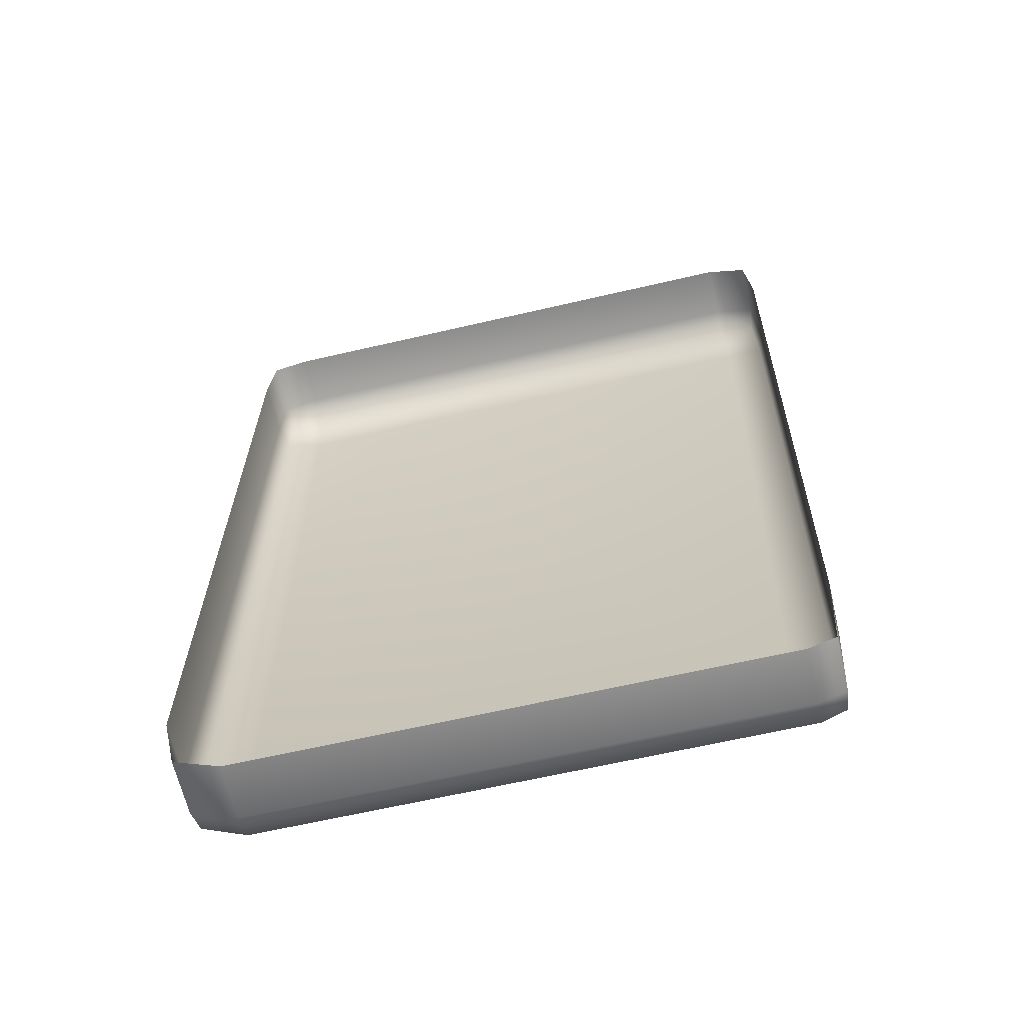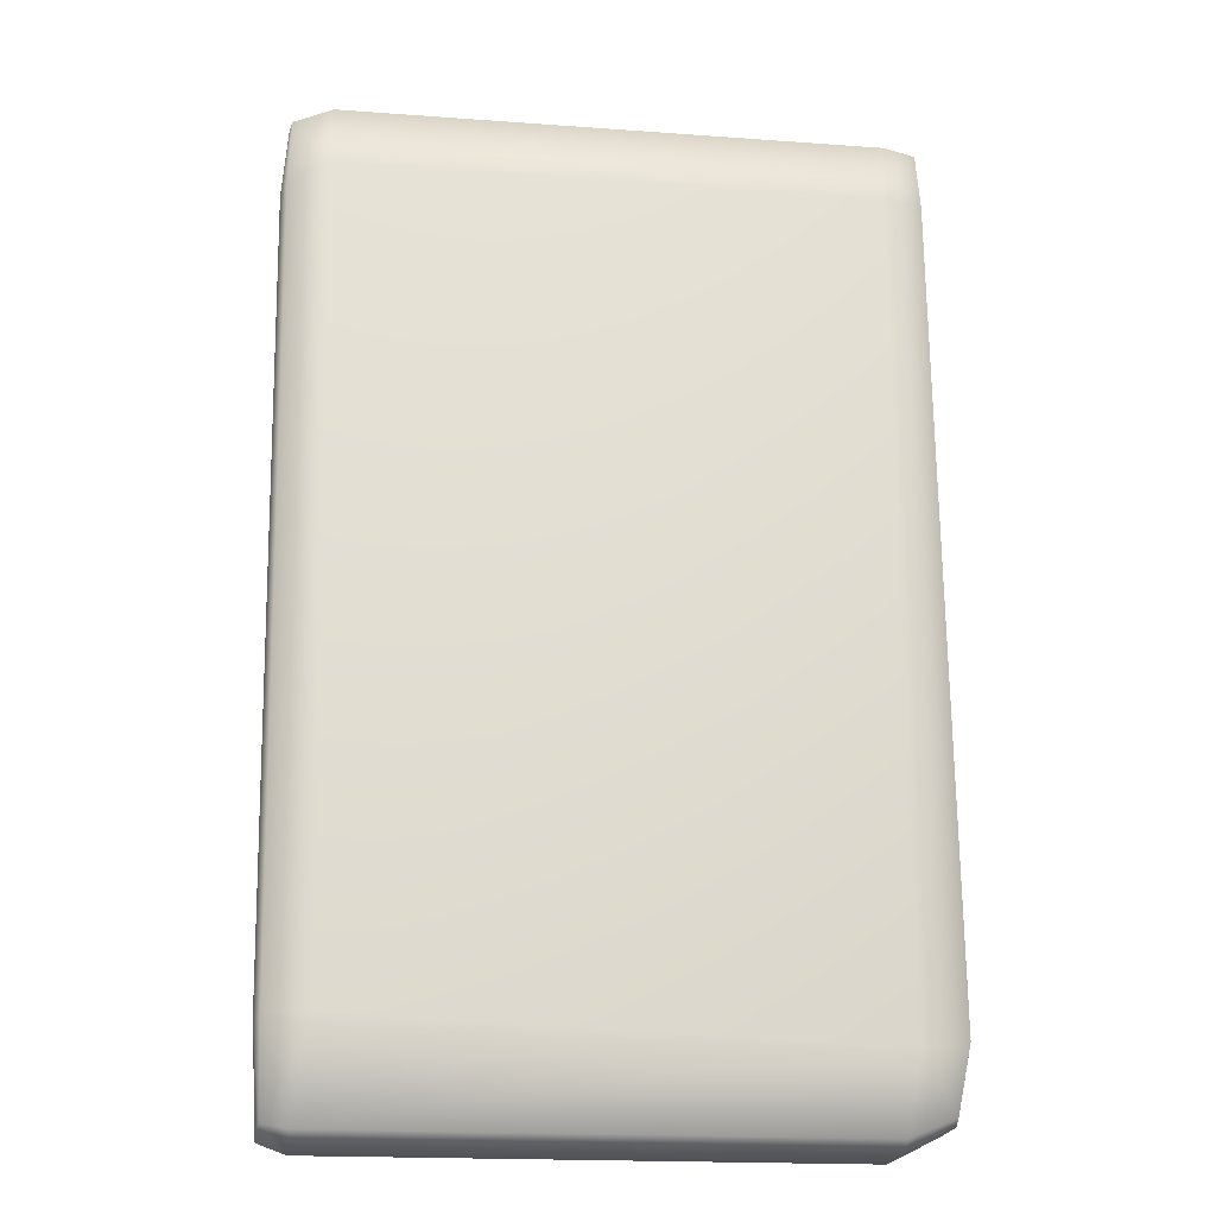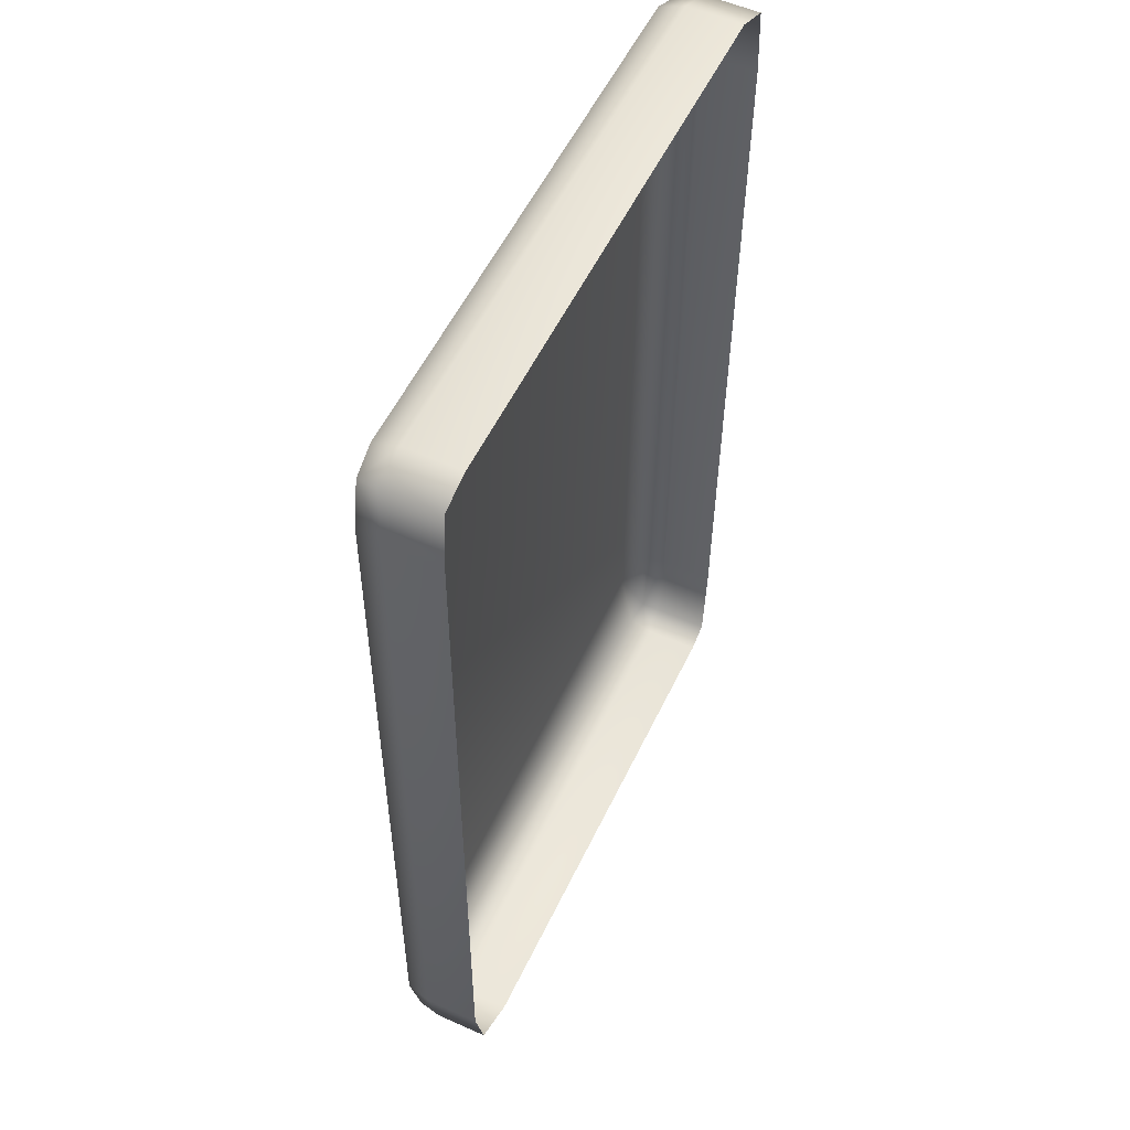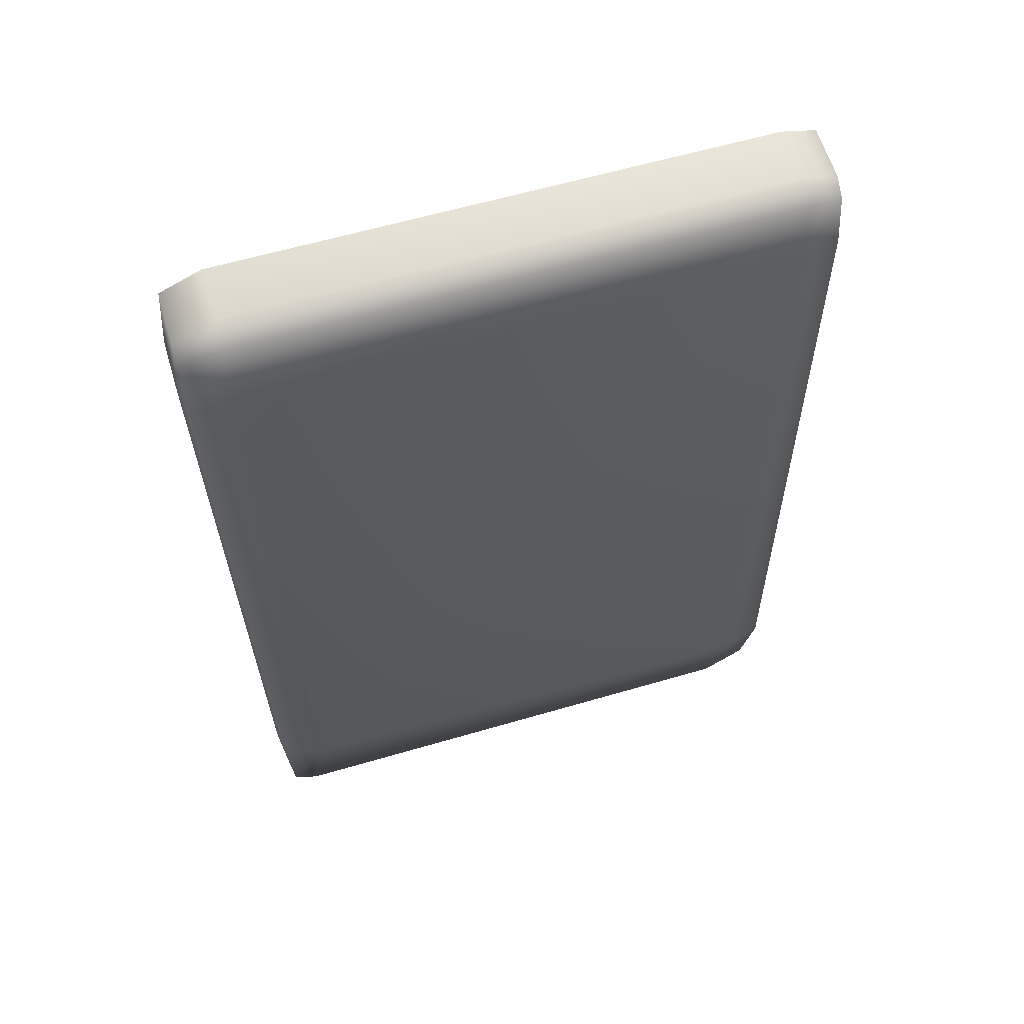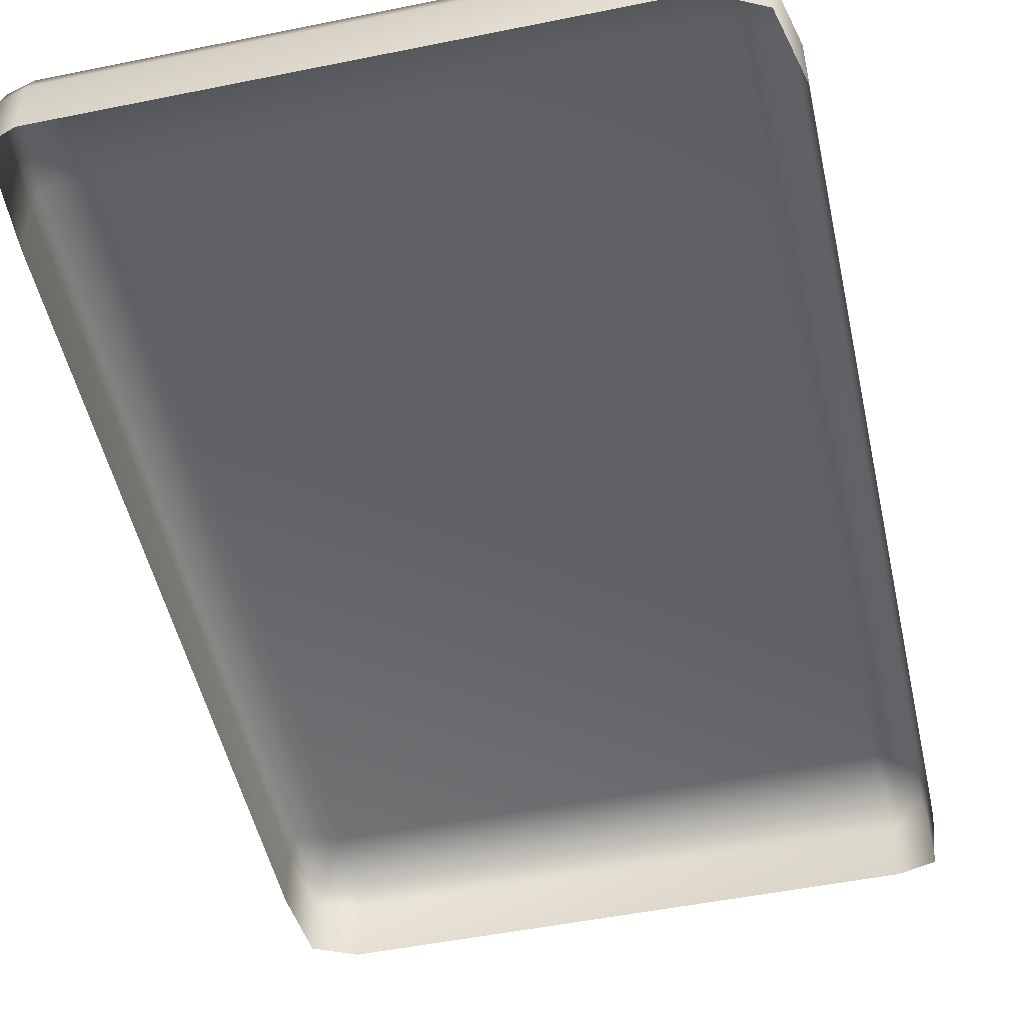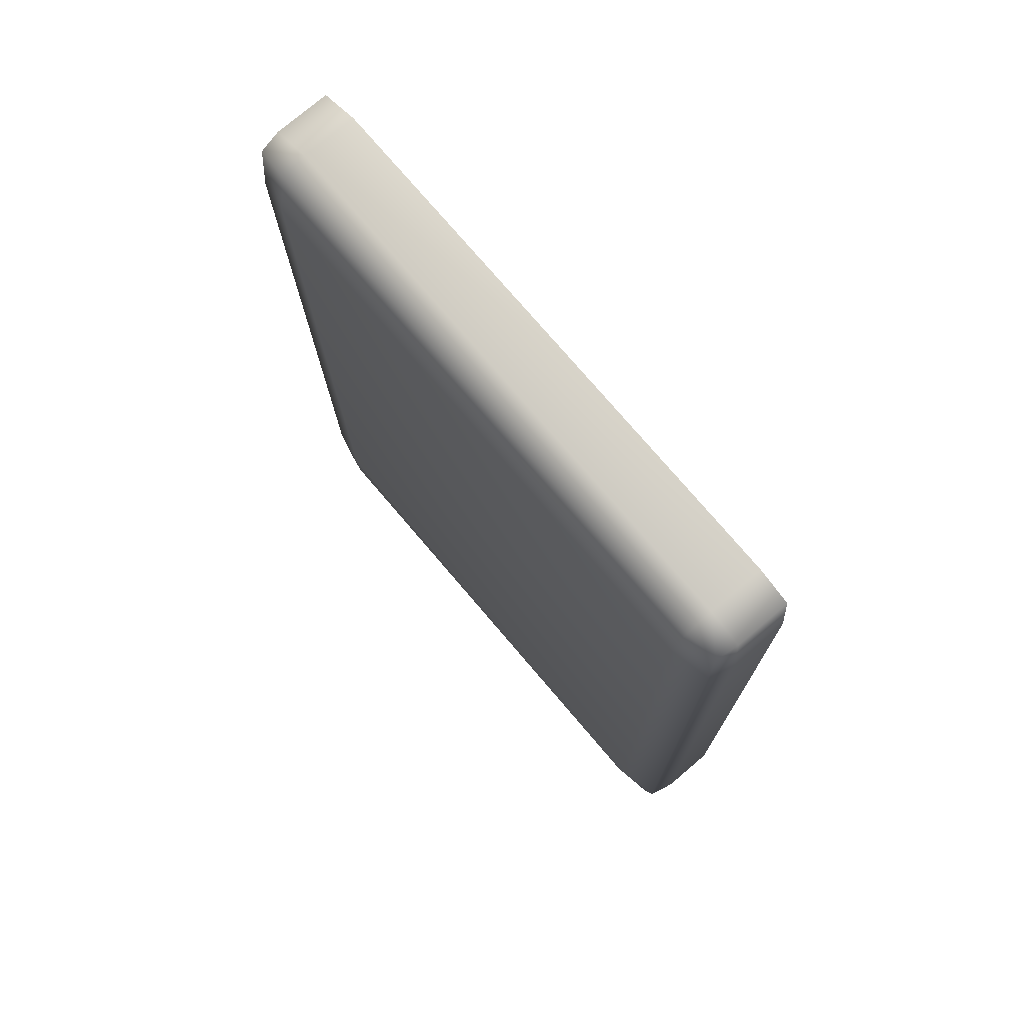
<metadata>
{"format":"obj","ext":"obj","renderer":"f3d","projection":"perspective","resolution":1024,"background":"white","views":[{"elev":-64.6,"azim":13.2,"up":"+Z"},{"elev":-20.7,"azim":172.5,"up":"+Z"},{"elev":54.8,"azim":-64.8,"up":"+Z"},{"elev":60.7,"azim":163.4,"up":"+Z"},{"elev":-49.1,"azim":-167.1,"up":"+Y"},{"elev":75.7,"azim":-130.4,"up":"+Z"}]}
</metadata>
<code>
v  -13.03 4.431 20.71
v  13.4 4.431 20.69
v  12.51 4.431 -19.08
v  -12.98 4.431 -19.96
v  -13.22 0.0139 24.28
v  13.27 0.0139 24.28
v  13.27 2.739 24.28
v  -13.22 2.739 24.28
v  15.58 0.0139 19.66
v  14.91 0.0139 -19.08
v  14.91 2.739 -19.08
v  15.58 2.739 19.66
v  13.24 0.0139 -24.28
v  -12.41 0.0139 -24.18
v  -12.41 2.739 -24.18
v  13.24 2.739 -24.28
v  -15.58 0.0139 -19.55
v  -15.26 0.0139 20.68
v  -15.26 2.739 20.68
v  -15.58 2.739 -19.55
v  -14.95 4.008 20.68
v  -14.8 3.797 23.55
v  -13.22 4.008 23.8
v  13.27 4.008 23.8
v  15.15 3.797 23.09
v  15.27 4.008 19.66
v  14.6 4.008 -19.08
v  14.44 3.797 -23.55
v  13.24 4.008 -23.8
v  -12.41 4.008 -23.69
v  -14.64 3.797 -22.73
v  -15.27 4.008 -19.55
v  15.3 2.739 23.34
v  -14.95 2.739 23.8
v  14.6 2.739 -23.8
v  -14.8 2.739 -22.97
v  15.3 0.0139 23.34
v  -14.95 0.0139 23.8
v  14.6 0.0139 -23.8
v  -14.8 0.0139 -22.97
o stone_01
g stone_01
f 1 2 3 4
f 5 6 7 8
f 9 10 11 12
f 13 14 15 16
f 17 18 19 20
f 1 21 22 23
f 2 24 25 26
f 3 27 28 29
f 4 30 31 32
f 7 33 25 24
f 8 23 22 34
f 11 35 28 27
f 12 26 25 33
f 15 36 31 30
f 16 29 28 35
f 19 34 22 21
f 20 32 31 36
f 2 1 23 24
f 3 2 26 27
f 4 3 29 30
f 1 4 32 21
f 7 6 37 33
f 8 7 24 23
f 5 8 34 38
f 11 10 39 35
f 12 11 27 26
f 9 12 33 37
f 15 14 40 36
f 16 15 30 29
f 13 16 35 39
f 19 18 38 34
f 20 19 21 32
f 17 20 36 40

</code>
